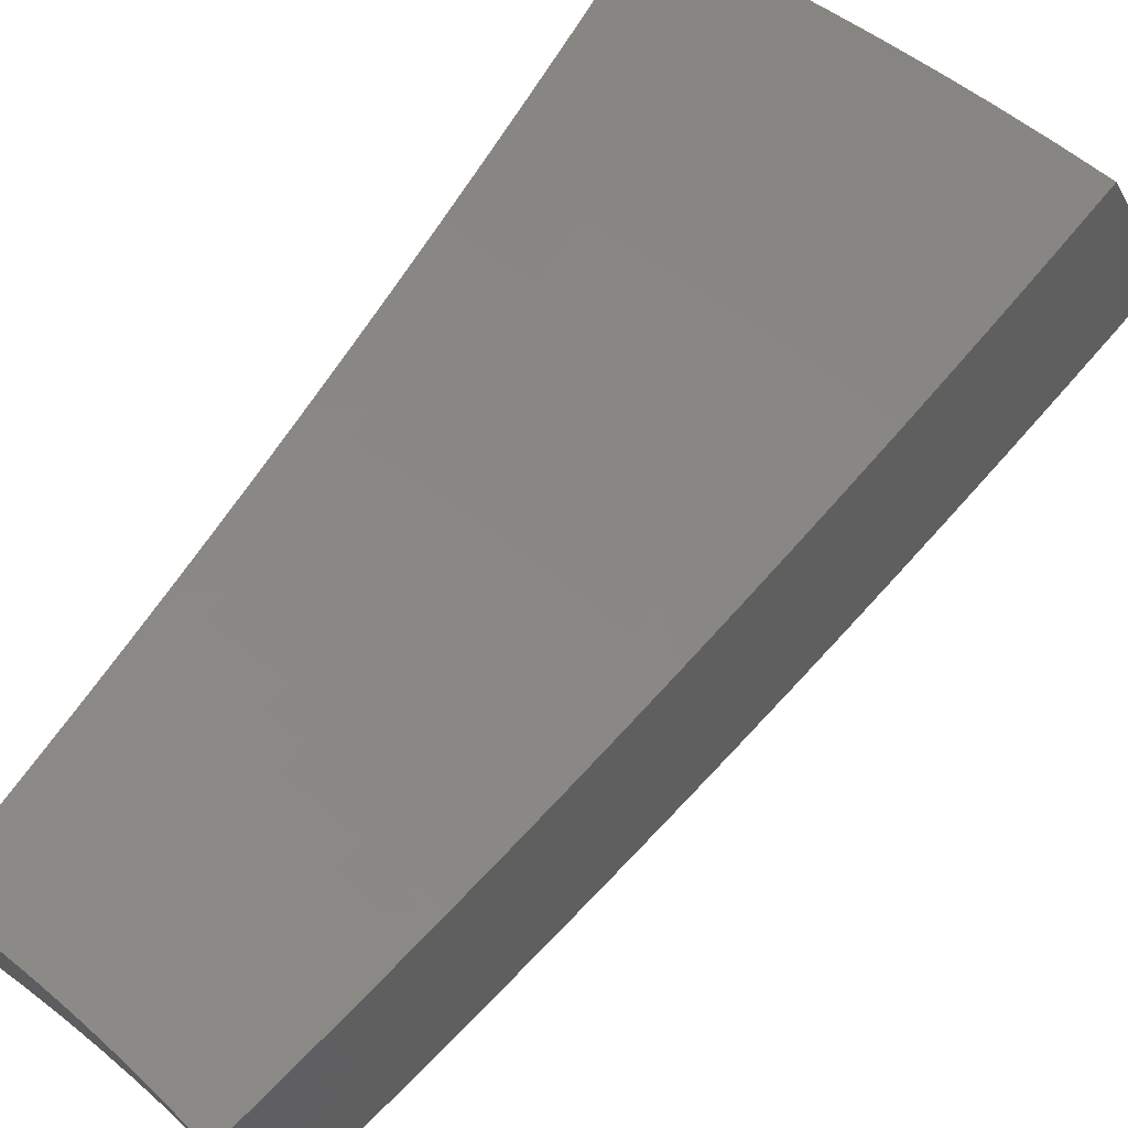
<metadata>
{"format":"stl","ext":"stl","renderer":"f3d","projection":"perspective","resolution":1024,"background":"white","views":[{"elev":44.6,"azim":30.3,"up":"+Z"}]}
</metadata>
<code>
# stl→obj: 432 verts, 860 faces
v 0.7078 4.014 -10.83
v 0.6875 3.899 -10.88
v 0.7808 3.934 -10.86
v 0.7724 3.883 -10.88
v 0.8654 3.917 -10.86
v 0.857 3.865 -10.88
v 0.9502 3.898 -10.86
v 0.9411 3.846 -10.88
v 1.035 3.877 -10.86
v 1.025 3.825 -10.88
v 1.12 3.855 -10.86
v 1.108 3.801 -10.88
v 1.205 3.83 -10.86
v 1.191 3.777 -10.88
v 1.29 3.804 -10.86
v 1.273 3.75 -10.88
v 1.354 3.721 -10.88
v 1.394 3.831 -10.83
v 1.308 3.858 -10.83
v 1.222 3.885 -10.83
v 1.136 3.91 -10.83
v 1.05 3.933 -10.83
v 0.9638 3.954 -10.83
v 0.8778 3.973 -10.83
v 0.7919 3.99 -10.83
v 0.8031 4.046 -10.81
v 0.7279 4.128 -10.78
v 0.8142 4.103 -10.78
v 0.8254 4.159 -10.76
v 0.9149 4.141 -10.76
v 0.9272 4.196 -10.73
v 1.018 4.176 -10.73
v 1.032 4.232 -10.71
v 1.124 4.209 -10.71
v 1.138 4.264 -10.68
v 1.232 4.239 -10.68
v 1.248 4.294 -10.66
v 1.342 4.267 -10.66
v 1.359 4.321 -10.63
v 1.455 4.291 -10.63
v 1.473 4.345 -10.6
v 1.552 4.265 -10.63
v 1.591 4.372 -10.57
v 1.326 3.913 -10.81
v 1.434 3.94 -10.78
v 1.345 3.967 -10.78
v 1.363 4.021 -10.76
v 1.256 3.994 -10.78
v 1.274 4.049 -10.76
v 1.168 4.02 -10.78
v 1.184 4.075 -10.76
v 1.079 4.044 -10.78
v 1.094 4.099 -10.76
v 0.9909 4.065 -10.78
v 1.004 4.121 -10.76
v 0.9025 4.085 -10.78
v 1.474 4.049 -10.73
v 1.382 4.075 -10.73
v 1.291 4.104 -10.73
v 1.2 4.13 -10.73
v 1.109 4.154 -10.73
v 1.4 4.129 -10.71
v 1.513 4.157 -10.68
v 1.418 4.183 -10.68
v 1.437 4.237 -10.66
v 1.325 4.212 -10.68
v 1.63 4.478 -10.52
v 1.509 4.452 -10.55
v 1.491 4.399 -10.58
v 1.376 4.375 -10.6
v 1.263 4.349 -10.63
v 1.153 4.319 -10.66
v 1.045 4.287 -10.68
v 0.9395 4.252 -10.71
v 0.8365 4.215 -10.73
v 0.748 4.242 -10.73
v 1.668 4.583 -10.46
v 1.546 4.559 -10.49
v 1.528 4.506 -10.52
v 1.41 4.483 -10.55
v 1.393 4.429 -10.58
v 1.295 4.458 -10.58
v 1.279 4.403 -10.6
v 1.182 4.429 -10.6
v 1.168 4.374 -10.63
v 1.072 4.398 -10.63
v 1.059 4.342 -10.66
v 0.9641 4.363 -10.66
v 0.9518 4.308 -10.68
v 0.8587 4.326 -10.68
v 0.8476 4.271 -10.71
v 0.768 4.355 -10.68
v 1.706 4.688 -10.4
v 1.582 4.666 -10.43
v 1.564 4.613 -10.46
v 1.444 4.591 -10.49
v 1.427 4.537 -10.52
v 1.327 4.566 -10.52
v 1.311 4.512 -10.55
v 1.212 4.538 -10.55
v 1.197 4.484 -10.58
v 1.099 4.508 -10.58
v 1.085 4.453 -10.6
v 0.9886 4.474 -10.6
v 0.9763 4.419 -10.63
v 0.8808 4.438 -10.63
v 0.8698 4.382 -10.66
v 0.7878 4.468 -10.62
v 1.744 4.792 -10.34
v 1.636 4.825 -10.34
v 1.6 4.719 -10.4
v 1.478 4.698 -10.43
v 1.461 4.645 -10.46
v 1.358 4.674 -10.46
v 1.342 4.62 -10.49
v 1.241 4.648 -10.49
v 1.226 4.593 -10.52
v 1.126 4.618 -10.52
v 1.112 4.563 -10.55
v 1.013 4.585 -10.55
v 1.001 4.53 -10.58
v 0.9029 4.549 -10.58
v 0.8919 4.494 -10.6
v 0.8075 4.58 -10.57
v 1.672 4.931 -10.28
v 1.782 4.896 -10.28
v 1.707 5.036 -10.22
v 1.819 4.999 -10.22
v 1.857 5.101 -10.16
v 1.743 5.14 -10.16
v 1.893 5.202 -10.09
v 1.778 5.244 -10.09
v 1.93 5.303 -10.03
v 1.813 5.348 -10.02
v 1.966 5.403 -9.958
v 1.848 5.444 -9.957
v 1.729 5.482 -9.957
v 1.694 5.385 -10.02
v 1.661 5.281 -10.09
v 1.544 5.315 -10.09
v 1.513 5.209 -10.16
v 1.399 5.24 -10.16
v 1.37 5.133 -10.22
v 1.258 5.161 -10.22
v 1.232 5.053 -10.28
v 1.122 5.077 -10.28
v 1.098 4.969 -10.34
v 0.9904 4.99 -10.34
v 0.9686 4.88 -10.4
v 0.866 4.911 -10.4
v 0.9577 4.826 -10.43
v 0.8466 4.802 -10.46
v 0.9468 4.77 -10.46
v 0.9358 4.715 -10.49
v 1.049 4.75 -10.46
v 1.037 4.695 -10.49
v 1.152 4.727 -10.46
v 1.139 4.672 -10.49
v 1.255 4.702 -10.46
v 1.609 5.518 -9.956
v 1.575 5.42 -10.02
v 1.427 5.346 -10.09
v 1.284 5.268 -10.16
v 1.146 5.185 -10.22
v 1.012 5.099 -10.28
v 0.8852 5.02 -10.34
v 1.488 5.552 -9.955
v 1.455 5.451 -10.02
v 1.31 5.374 -10.09
v 1.169 5.293 -10.16
v 1.034 5.208 -10.22
v 0.9043 5.129 -10.28
v 1.366 5.583 -9.955
v 1.336 5.481 -10.02
v 1.193 5.4 -10.09
v 1.055 5.316 -10.16
v 0.9233 5.236 -10.21
v 1.244 5.611 -9.954
v 1.217 5.507 -10.02
v 1.076 5.424 -10.09
v 0.9421 5.343 -10.15
v 1.121 5.636 -9.954
v 1.098 5.531 -10.02
v 0.9609 5.449 -10.09
v 0.9979 5.659 -9.953
v 0.9794 5.555 -10.02
v 0.8272 4.691 -10.51
v 0.9249 4.66 -10.52
v 1.025 4.64 -10.52
v 0.9139 4.605 -10.55
v 0.8902 4.029 -10.81
v 0.9774 4.01 -10.81
v 1.065 3.988 -10.81
v 1.152 3.965 -10.81
v 1.239 3.94 -10.81
v 1.062 4.805 -10.43
v 1.166 4.782 -10.43
v 1.27 4.756 -10.43
v 1.374 4.728 -10.43
v 1.074 4.859 -10.4
v 1.179 4.836 -10.4
v 1.284 4.81 -10.4
v 1.389 4.782 -10.4
v 1.495 4.752 -10.4
v 1.205 4.945 -10.34
v 1.342 5.026 -10.28
v 1.483 5.103 -10.22
v 1.628 5.176 -10.16
v 1.313 4.918 -10.34
v 1.421 4.89 -10.34
v 1.528 4.859 -10.34
v 1.216 4.185 -10.71
v 1.308 4.158 -10.71
v 1.452 4.997 -10.28
v 1.595 5.071 -10.22
v 1.562 4.965 -10.28
v 1.387 3.811 -11.14
v 1.428 3.924 -11.1
v 1.469 4.037 -11.05
v 1.51 4.149 -11
v 1.551 4.26 -10.94
v 1.591 4.371 -10.89
v 1.631 4.482 -10.84
v 1.671 4.591 -10.78
v 1.711 4.7 -10.73
v 1.75 4.809 -10.67
v 1.789 4.917 -10.61
v 1.828 5.024 -10.55
v 1.867 5.13 -10.49
v 1.906 5.236 -10.42
v 1.944 5.341 -10.36
v 1.982 5.445 -10.29
v 2.02 5.549 -10.23
v 1.321 3.897 -11.12
v 1.304 3.84 -11.14
v 1.22 3.868 -11.14
v 1.234 3.925 -11.12
v 1.135 3.893 -11.14
v 1.148 3.951 -11.12
v 1.05 3.917 -11.14
v 1.061 3.975 -11.12
v 0.9639 3.939 -11.14
v 0.9741 3.998 -11.12
v 0.8778 3.959 -11.14
v 0.8874 4.018 -11.12
v 0.7912 3.978 -11.14
v 0.8009 4.036 -11.12
v 0.7042 3.994 -11.14
v 0.7251 4.112 -11.1
v 0.7459 4.23 -11.05
v 0.8238 4.152 -11.07
v 0.8123 4.094 -11.1
v 0.7667 4.348 -11
v 0.8468 4.267 -11.02
v 0.8353 4.209 -11.05
v 0.9129 4.133 -11.07
v 0.9001 4.075 -11.1
v 0.9881 4.055 -11.1
v 0.7873 4.465 -10.94
v 0.8696 4.382 -10.97
v 0.8582 4.325 -11
v 0.9383 4.248 -11.02
v 0.9256 4.191 -11.05
v 1.016 4.17 -11.05
v 1.002 4.112 -11.07
v 1.091 4.089 -11.07
v 1.076 4.033 -11.1
v 1.164 4.008 -11.1
v 0.8078 4.581 -10.89
v 0.8924 4.497 -10.92
v 0.881 4.44 -10.95
v 0.9636 4.363 -10.97
v 0.951 4.305 -11
v 1.044 4.284 -11
v 1.03 4.227 -11.02
v 1.122 4.203 -11.02
v 1.106 4.146 -11.05
v 1.197 4.121 -11.05
v 1.181 4.065 -11.07
v 1.27 4.038 -11.07
v 1.252 3.981 -11.1
v 1.34 3.953 -11.1
v 0.8282 4.697 -10.84
v 0.9152 4.612 -10.87
v 0.9038 4.555 -10.9
v 0.9889 4.477 -10.92
v 0.9763 4.42 -10.95
v 1.072 4.398 -10.95
v 1.058 4.341 -10.97
v 1.152 4.317 -10.97
v 1.137 4.26 -11
v 1.23 4.234 -11
v 1.213 4.178 -11.02
v 1.305 4.15 -11.02
v 1.287 4.094 -11.05
v 1.378 4.064 -11.05
v 1.359 4.009 -11.07
v 0.8485 4.812 -10.78
v 0.9379 4.726 -10.81
v 0.9266 4.669 -10.84
v 1.014 4.591 -10.87
v 1.002 4.534 -10.9
v 1.099 4.512 -10.9
v 1.086 4.455 -10.92
v 1.182 4.43 -10.92
v 1.167 4.374 -10.95
v 1.263 4.347 -10.95
v 1.246 4.291 -10.97
v 1.34 4.262 -10.97
v 1.323 4.206 -11
v 1.415 4.176 -11
v 1.397 4.12 -11.02
v 0.8686 4.926 -10.73
v 0.9605 4.84 -10.76
v 0.9492 4.784 -10.79
v 1.039 4.705 -10.81
v 1.027 4.648 -10.84
v 1.127 4.625 -10.84
v 1.113 4.568 -10.87
v 1.212 4.543 -10.87
v 1.197 4.487 -10.9
v 1.295 4.459 -10.9
v 1.279 4.403 -10.92
v 1.376 4.374 -10.92
v 1.358 4.318 -10.95
v 1.453 4.287 -10.95
v 1.434 4.231 -10.97
v 0.8886 5.04 -10.67
v 0.9831 4.954 -10.7
v 0.9718 4.897 -10.73
v 1.064 4.819 -10.76
v 1.052 4.762 -10.79
v 1.155 4.738 -10.79
v 1.141 4.682 -10.81
v 1.242 4.656 -10.81
v 1.227 4.599 -10.84
v 1.328 4.571 -10.84
v 1.311 4.515 -10.87
v 1.411 4.485 -10.87
v 1.393 4.43 -10.9
v 1.491 4.398 -10.9
v 1.472 4.342 -10.92
v 0.9086 5.153 -10.61
v 1.017 5.124 -10.61
v 0.9943 5.011 -10.67
v 1.089 4.932 -10.7
v 1.077 4.875 -10.73
v 1.182 4.851 -10.73
v 1.168 4.795 -10.76
v 1.272 4.768 -10.76
v 1.257 4.712 -10.79
v 1.36 4.683 -10.79
v 1.344 4.627 -10.81
v 1.446 4.597 -10.81
v 1.428 4.541 -10.84
v 1.528 4.508 -10.84
v 1.51 4.453 -10.87
v 1.039 5.236 -10.55
v 0.9283 5.265 -10.55
v 1.061 5.348 -10.49
v 0.948 5.376 -10.49
v 1.083 5.46 -10.43
v 0.9675 5.487 -10.42
v 1.106 5.571 -10.36
v 0.9869 5.597 -10.36
v 1.127 5.682 -10.3
v 1.006 5.706 -10.29
v 1.152 5.791 -10.23
v 1.025 5.815 -10.23
v 1.249 5.656 -10.3
v 1.278 5.765 -10.23
v 1.371 5.628 -10.3
v 1.403 5.736 -10.23
v 1.494 5.597 -10.3
v 1.528 5.704 -10.23
v 1.616 5.563 -10.3
v 1.652 5.669 -10.23
v 1.738 5.526 -10.3
v 1.776 5.631 -10.23
v 1.86 5.486 -10.3
v 1.898 5.591 -10.23
v 1.823 5.379 -10.36
v 1.704 5.418 -10.36
v 1.584 5.454 -10.36
v 1.464 5.488 -10.36
v 1.345 5.518 -10.36
v 1.225 5.546 -10.36
v 1.787 5.272 -10.43
v 1.67 5.31 -10.43
v 1.553 5.346 -10.43
v 1.435 5.378 -10.43
v 1.318 5.408 -10.43
v 1.201 5.436 -10.43
v 1.751 5.164 -10.49
v 1.636 5.202 -10.49
v 1.521 5.236 -10.49
v 1.406 5.268 -10.49
v 1.291 5.298 -10.49
v 1.176 5.324 -10.49
v 1.714 5.056 -10.55
v 1.601 5.093 -10.55
v 1.489 5.127 -10.55
v 1.376 5.158 -10.55
v 1.264 5.187 -10.55
v 1.151 5.213 -10.55
v 1.677 4.947 -10.61
v 1.567 4.983 -10.61
v 1.457 5.016 -10.61
v 1.347 5.047 -10.61
v 1.237 5.075 -10.61
v 1.127 5.101 -10.61
v 1.64 4.838 -10.67
v 1.532 4.873 -10.67
v 1.425 4.906 -10.67
v 1.317 4.936 -10.67
v 1.209 4.963 -10.67
v 1.102 4.988 -10.67
v 1.621 4.783 -10.7
v 1.603 4.729 -10.73
v 1.584 4.674 -10.76
v 1.498 4.763 -10.73
v 1.48 4.708 -10.76
v 1.393 4.795 -10.73
v 1.376 4.739 -10.76
v 1.287 4.824 -10.73
v 1.566 4.619 -10.79
v 1.463 4.652 -10.79
v 1.547 4.564 -10.81
v 1.515 4.818 -10.7
v 1.409 4.85 -10.7
v 1.302 4.88 -10.7
v 1.196 4.907 -10.7
f 1 2 3
f 3 2 4
f 3 4 5
f 5 4 6
f 5 6 7
f 7 6 8
f 7 8 9
f 9 8 10
f 9 10 11
f 11 10 12
f 11 12 13
f 13 12 14
f 13 14 15
f 15 14 16
f 15 16 17
f 17 18 15
f 15 18 19
f 15 19 13
f 13 19 20
f 13 20 11
f 11 20 21
f 11 21 9
f 9 21 22
f 9 22 7
f 7 22 23
f 7 23 5
f 5 23 24
f 5 24 3
f 3 24 25
f 3 25 1
f 1 25 26
f 1 26 27
f 27 26 28
f 27 28 29
f 29 28 30
f 29 30 31
f 31 30 32
f 31 32 33
f 33 32 34
f 33 34 35
f 35 34 36
f 35 36 37
f 37 36 38
f 37 38 39
f 39 38 40
f 39 40 41
f 41 40 42
f 41 42 43
f 19 18 44
f 44 18 45
f 44 45 46
f 46 45 47
f 46 47 48
f 48 47 49
f 48 49 50
f 50 49 51
f 50 51 52
f 52 51 53
f 52 53 54
f 54 53 55
f 54 55 56
f 56 55 30
f 56 30 28
f 45 57 47
f 47 57 58
f 47 58 49
f 49 58 59
f 49 59 51
f 51 59 60
f 51 60 53
f 53 60 61
f 53 61 55
f 55 61 32
f 55 32 30
f 58 57 62
f 62 57 63
f 62 63 64
f 64 63 65
f 64 65 66
f 66 65 38
f 66 38 36
f 63 42 65
f 65 42 40
f 65 40 38
f 67 68 43
f 43 68 69
f 43 69 41
f 41 69 70
f 41 70 39
f 39 70 71
f 39 71 37
f 37 71 72
f 37 72 35
f 35 72 73
f 35 73 33
f 33 73 74
f 33 74 31
f 31 74 75
f 31 75 29
f 29 75 76
f 29 76 27
f 77 78 67
f 67 78 79
f 67 79 68
f 68 79 80
f 68 80 81
f 81 80 82
f 81 82 83
f 83 82 84
f 83 84 85
f 85 84 86
f 85 86 87
f 87 86 88
f 87 88 89
f 89 88 90
f 89 90 91
f 91 90 92
f 91 92 76
f 93 94 77
f 77 94 95
f 77 95 78
f 78 95 96
f 78 96 97
f 97 96 98
f 97 98 99
f 99 98 100
f 99 100 101
f 101 100 102
f 101 102 103
f 103 102 104
f 103 104 105
f 105 104 106
f 105 106 107
f 107 106 108
f 107 108 92
f 109 110 93
f 93 110 111
f 93 111 94
f 94 111 112
f 94 112 113
f 113 112 114
f 113 114 115
f 115 114 116
f 115 116 117
f 117 116 118
f 117 118 119
f 119 118 120
f 119 120 121
f 121 120 122
f 121 122 123
f 123 122 124
f 123 124 108
f 110 109 125
f 125 109 126
f 125 126 127
f 127 126 128
f 127 128 129
f 127 129 130
f 130 129 131
f 130 131 132
f 132 131 133
f 132 133 134
f 134 133 135
f 134 135 136
f 136 137 134
f 134 137 138
f 134 138 139
f 139 138 140
f 139 140 141
f 141 140 142
f 141 142 143
f 143 142 144
f 143 144 145
f 145 144 146
f 145 146 147
f 147 146 148
f 147 148 149
f 149 148 150
f 149 150 151
f 151 150 152
f 151 152 153
f 153 152 154
f 153 154 155
f 155 154 156
f 155 156 157
f 157 156 158
f 157 158 159
f 159 158 116
f 159 116 114
f 137 160 138
f 138 160 161
f 138 161 140
f 140 161 162
f 140 162 142
f 142 162 163
f 142 163 144
f 144 163 164
f 144 164 146
f 146 164 165
f 146 165 148
f 148 165 166
f 148 166 150
f 160 167 161
f 161 167 168
f 161 168 162
f 162 168 169
f 162 169 163
f 163 169 170
f 163 170 164
f 164 170 171
f 164 171 165
f 165 171 172
f 165 172 166
f 167 173 168
f 168 173 174
f 168 174 169
f 169 174 175
f 169 175 170
f 170 175 176
f 170 176 171
f 171 176 177
f 171 177 172
f 173 178 174
f 174 178 179
f 174 179 175
f 175 179 180
f 175 180 176
f 176 180 181
f 176 181 177
f 178 182 179
f 179 182 183
f 179 183 180
f 180 183 184
f 180 184 181
f 185 186 182
f 182 186 183
f 186 184 183
f 152 187 154
f 154 187 188
f 154 188 156
f 156 188 189
f 156 189 158
f 158 189 118
f 158 118 116
f 188 187 190
f 190 187 124
f 190 124 122
f 56 28 26
f 26 25 191
f 191 25 24
f 191 24 192
f 192 24 23
f 192 23 193
f 193 23 22
f 193 22 194
f 194 22 21
f 194 21 195
f 195 21 20
f 195 20 44
f 44 20 19
f 91 76 75
f 107 92 90
f 89 91 74
f 74 91 75
f 123 108 106
f 105 107 88
f 88 107 90
f 121 123 104
f 104 123 106
f 189 188 190
f 189 190 120
f 120 190 122
f 151 153 196
f 196 153 155
f 196 155 197
f 197 155 157
f 197 157 198
f 198 157 159
f 198 159 199
f 199 159 114
f 199 114 112
f 149 151 200
f 200 151 196
f 200 196 201
f 201 196 197
f 201 197 202
f 202 197 198
f 202 198 203
f 203 198 199
f 203 199 204
f 204 199 112
f 204 112 111
f 54 56 191
f 191 56 26
f 54 191 192
f 87 89 73
f 73 89 74
f 103 105 86
f 86 105 88
f 119 121 102
f 102 121 104
f 118 189 120
f 149 200 147
f 147 200 205
f 147 205 145
f 145 205 206
f 145 206 143
f 143 206 207
f 143 207 141
f 141 207 208
f 141 208 139
f 139 208 132
f 139 132 134
f 205 200 201
f 52 54 192
f 52 192 193
f 34 32 61
f 85 87 72
f 72 87 73
f 101 103 84
f 84 103 86
f 117 119 100
f 100 119 102
f 205 201 209
f 209 201 202
f 209 202 210
f 210 202 203
f 210 203 211
f 211 203 204
f 211 204 110
f 110 204 111
f 50 52 193
f 50 193 194
f 34 61 212
f 212 61 60
f 212 60 213
f 213 60 59
f 213 59 62
f 62 59 58
f 83 85 71
f 71 85 72
f 99 101 82
f 82 101 84
f 115 117 98
f 98 117 100
f 205 209 206
f 206 209 214
f 206 214 207
f 207 214 215
f 207 215 208
f 208 215 130
f 208 130 132
f 214 209 210
f 48 50 194
f 48 194 195
f 66 36 212
f 212 36 34
f 66 212 213
f 81 83 70
f 70 83 71
f 97 99 80
f 80 99 82
f 113 115 96
f 96 115 98
f 214 210 216
f 216 210 211
f 216 211 125
f 125 211 110
f 46 48 195
f 46 195 44
f 64 66 213
f 64 213 62
f 68 81 69
f 69 81 70
f 78 97 79
f 79 97 80
f 94 113 95
f 95 113 96
f 214 216 215
f 215 216 127
f 215 127 130
f 127 216 125
f 217 218 17
f 17 218 219
f 17 219 18
f 18 219 220
f 18 220 45
f 45 220 221
f 45 221 57
f 57 221 222
f 57 222 63
f 63 222 223
f 63 223 42
f 42 223 224
f 42 224 43
f 43 224 225
f 43 225 67
f 67 225 226
f 67 226 77
f 77 226 227
f 77 227 93
f 93 227 228
f 93 228 109
f 109 228 229
f 109 229 126
f 126 229 230
f 126 230 128
f 128 230 231
f 128 231 129
f 129 231 232
f 129 232 131
f 131 232 233
f 131 233 133
f 133 233 135
f 218 217 234
f 234 217 235
f 234 235 236
f 234 236 237
f 237 236 238
f 237 238 239
f 239 238 240
f 239 240 241
f 241 240 242
f 241 242 243
f 243 242 244
f 243 244 245
f 245 244 246
f 245 246 247
f 247 246 248
f 247 248 249
f 250 251 249
f 249 251 252
f 249 252 247
f 247 252 245
f 253 254 250
f 250 254 255
f 250 255 251
f 251 255 256
f 251 256 257
f 257 256 258
f 257 258 243
f 243 258 241
f 259 260 253
f 253 260 261
f 253 261 254
f 254 261 262
f 254 262 263
f 263 262 264
f 263 264 265
f 265 264 266
f 265 266 267
f 267 266 268
f 267 268 239
f 239 268 237
f 269 270 259
f 259 270 271
f 259 271 260
f 260 271 272
f 260 272 273
f 273 272 274
f 273 274 275
f 275 274 276
f 275 276 277
f 277 276 278
f 277 278 279
f 279 278 280
f 279 280 281
f 281 280 282
f 281 282 234
f 234 282 218
f 283 284 269
f 269 284 285
f 269 285 270
f 270 285 286
f 270 286 287
f 287 286 288
f 287 288 289
f 289 288 290
f 289 290 291
f 291 290 292
f 291 292 293
f 293 292 294
f 293 294 295
f 295 294 296
f 295 296 297
f 297 296 219
f 297 219 218
f 298 299 283
f 283 299 300
f 283 300 284
f 284 300 301
f 284 301 302
f 302 301 303
f 302 303 304
f 304 303 305
f 304 305 306
f 306 305 307
f 306 307 308
f 308 307 309
f 308 309 310
f 310 309 311
f 310 311 312
f 312 311 220
f 312 220 219
f 313 314 298
f 298 314 315
f 298 315 299
f 299 315 316
f 299 316 317
f 317 316 318
f 317 318 319
f 319 318 320
f 319 320 321
f 321 320 322
f 321 322 323
f 323 322 324
f 323 324 325
f 325 324 326
f 325 326 327
f 327 326 221
f 327 221 220
f 328 329 313
f 313 329 330
f 313 330 314
f 314 330 331
f 314 331 332
f 332 331 333
f 332 333 334
f 334 333 335
f 334 335 336
f 336 335 337
f 336 337 338
f 338 337 339
f 338 339 340
f 340 339 341
f 340 341 342
f 342 341 222
f 342 222 221
f 343 344 328
f 328 344 345
f 328 345 329
f 329 345 346
f 329 346 347
f 347 346 348
f 347 348 349
f 349 348 350
f 349 350 351
f 351 350 352
f 351 352 353
f 353 352 354
f 353 354 355
f 355 354 356
f 355 356 357
f 357 356 223
f 357 223 222
f 344 343 358
f 358 343 359
f 358 359 360
f 360 359 361
f 360 361 362
f 362 361 363
f 362 363 364
f 364 363 365
f 364 365 366
f 366 365 367
f 366 367 368
f 368 367 369
f 366 368 370
f 370 368 371
f 370 371 372
f 372 371 373
f 372 373 374
f 374 373 375
f 374 375 376
f 376 375 377
f 376 377 378
f 378 377 379
f 378 379 380
f 380 379 381
f 380 381 232
f 232 381 233
f 232 231 380
f 380 231 382
f 380 382 378
f 378 382 383
f 378 383 376
f 376 383 384
f 376 384 374
f 374 384 385
f 374 385 372
f 372 385 386
f 372 386 370
f 370 386 387
f 370 387 366
f 366 387 364
f 231 230 382
f 382 230 388
f 382 388 383
f 383 388 389
f 383 389 384
f 384 389 390
f 384 390 385
f 385 390 391
f 385 391 386
f 386 391 392
f 386 392 387
f 387 392 393
f 387 393 364
f 364 393 362
f 230 229 388
f 388 229 394
f 388 394 389
f 389 394 395
f 389 395 390
f 390 395 396
f 390 396 391
f 391 396 397
f 391 397 392
f 392 397 398
f 392 398 393
f 393 398 399
f 393 399 362
f 362 399 360
f 229 228 394
f 394 228 400
f 394 400 395
f 395 400 401
f 395 401 396
f 396 401 402
f 396 402 397
f 397 402 403
f 397 403 398
f 398 403 404
f 398 404 399
f 399 404 405
f 399 405 360
f 360 405 358
f 228 227 400
f 400 227 406
f 400 406 401
f 401 406 407
f 401 407 402
f 402 407 408
f 402 408 403
f 403 408 409
f 403 409 404
f 404 409 410
f 404 410 405
f 405 410 411
f 405 411 358
f 358 411 344
f 227 226 406
f 406 226 412
f 406 412 407
f 407 412 413
f 407 413 408
f 408 413 414
f 408 414 409
f 409 414 415
f 409 415 410
f 410 415 416
f 410 416 411
f 411 416 417
f 411 417 344
f 344 417 345
f 412 226 418
f 418 226 225
f 418 225 419
f 419 225 420
f 419 420 421
f 421 420 422
f 421 422 423
f 423 422 424
f 423 424 425
f 425 424 350
f 425 350 348
f 225 224 420
f 420 224 426
f 420 426 422
f 422 426 427
f 422 427 424
f 424 427 352
f 424 352 350
f 426 224 428
f 428 224 223
f 428 223 356
f 297 218 282
f 312 219 296
f 295 297 280
f 280 297 282
f 327 220 311
f 310 312 294
f 294 312 296
f 342 221 326
f 325 327 309
f 309 327 311
f 357 222 341
f 340 342 324
f 324 342 326
f 355 357 339
f 339 357 341
f 427 426 428
f 427 428 354
f 354 428 356
f 413 412 418
f 418 419 429
f 429 419 421
f 429 421 430
f 430 421 423
f 430 423 431
f 431 423 425
f 431 425 432
f 432 425 348
f 432 348 346
f 234 237 281
f 281 237 268
f 281 268 279
f 279 268 266
f 279 266 277
f 277 266 264
f 277 264 275
f 275 264 262
f 275 262 273
f 273 262 261
f 273 261 260
f 293 295 278
f 278 295 280
f 308 310 292
f 292 310 294
f 323 325 307
f 307 325 309
f 338 340 322
f 322 340 324
f 353 355 337
f 337 355 339
f 352 427 354
f 414 413 429
f 429 413 418
f 414 429 430
f 291 293 276
f 276 293 278
f 306 308 290
f 290 308 292
f 321 323 305
f 305 323 307
f 336 338 320
f 320 338 322
f 351 353 335
f 335 353 337
f 415 414 430
f 415 430 431
f 239 241 267
f 267 241 258
f 267 258 265
f 265 258 256
f 265 256 263
f 263 256 255
f 263 255 254
f 289 291 274
f 274 291 276
f 304 306 288
f 288 306 290
f 319 321 303
f 303 321 305
f 334 336 318
f 318 336 320
f 349 351 333
f 333 351 335
f 416 415 431
f 416 431 432
f 287 289 272
f 272 289 274
f 302 304 286
f 286 304 288
f 317 319 301
f 301 319 303
f 332 334 316
f 316 334 318
f 347 349 331
f 331 349 333
f 417 416 432
f 417 432 346
f 243 245 257
f 257 245 252
f 257 252 251
f 270 287 271
f 271 287 272
f 284 302 285
f 285 302 286
f 299 317 300
f 300 317 301
f 314 332 315
f 315 332 316
f 329 347 330
f 330 347 331
f 345 417 346
f 248 2 249
f 249 2 250
f 250 2 1
f 250 1 253
f 253 1 27
f 253 27 259
f 259 27 76
f 259 76 269
f 269 76 92
f 269 92 283
f 283 92 108
f 283 108 298
f 298 108 124
f 298 124 313
f 313 124 187
f 313 187 328
f 328 187 152
f 328 152 343
f 343 152 150
f 343 150 359
f 359 150 166
f 359 166 361
f 361 166 172
f 361 172 363
f 363 172 177
f 363 177 365
f 365 177 181
f 365 181 367
f 367 181 184
f 367 184 369
f 369 184 186
f 369 186 185
f 2 248 4
f 4 248 246
f 4 246 6
f 6 246 244
f 6 244 8
f 8 244 242
f 8 242 10
f 10 242 240
f 10 240 12
f 12 240 238
f 12 238 14
f 14 238 236
f 14 236 16
f 16 236 235
f 16 235 17
f 17 235 217
f 233 381 135
f 135 381 136
f 136 381 379
f 136 379 137
f 137 379 377
f 137 377 160
f 160 377 375
f 160 375 167
f 167 375 373
f 167 373 173
f 173 373 371
f 173 371 178
f 178 371 368
f 178 368 182
f 182 368 369
f 182 369 185

</code>
